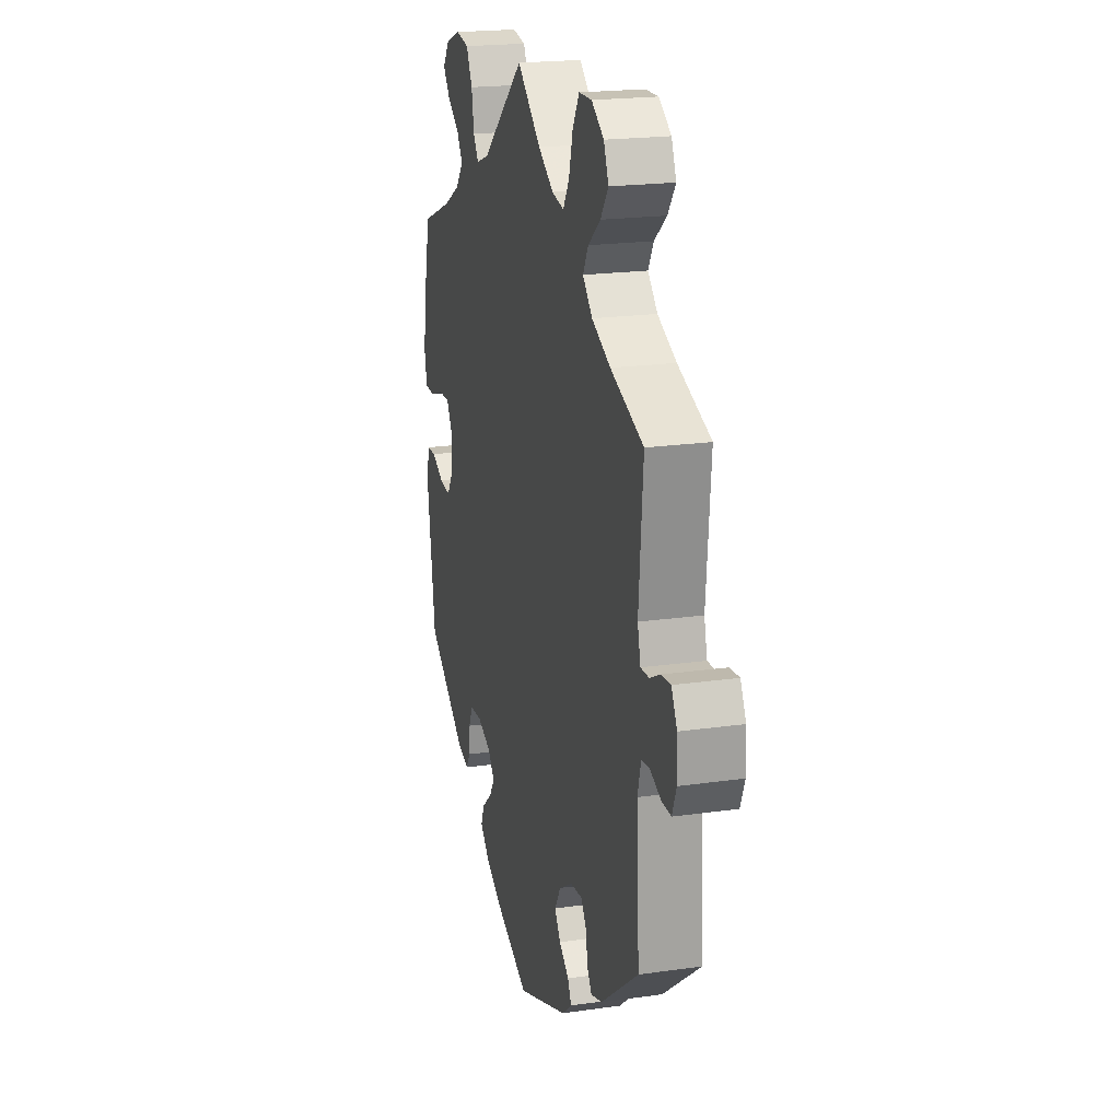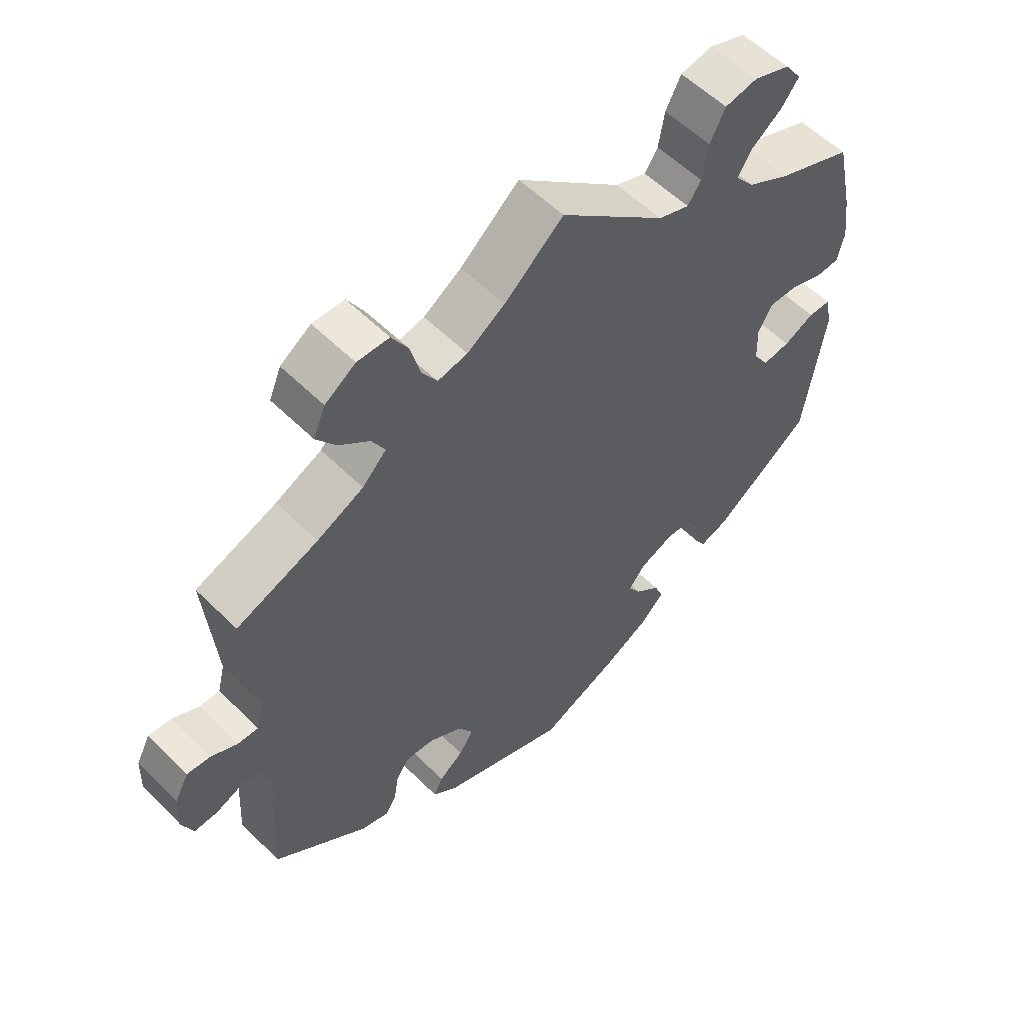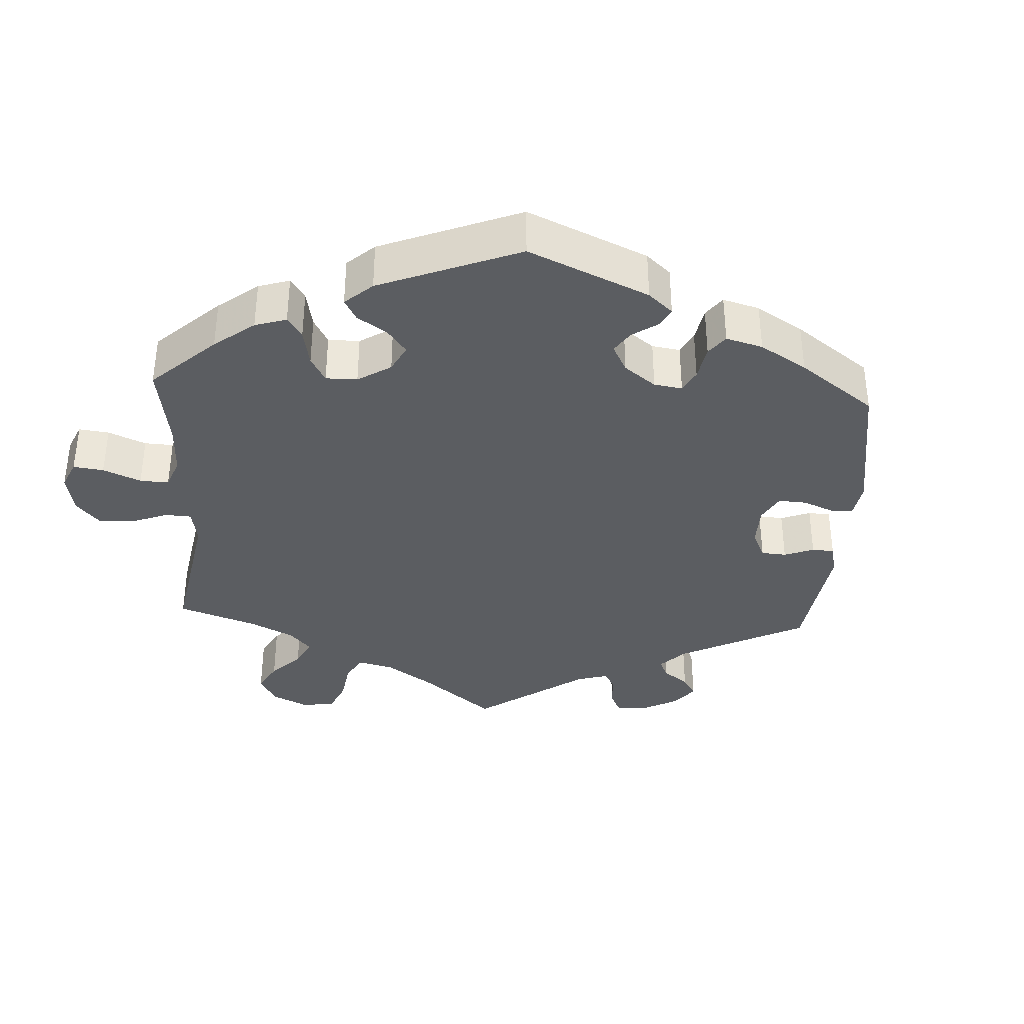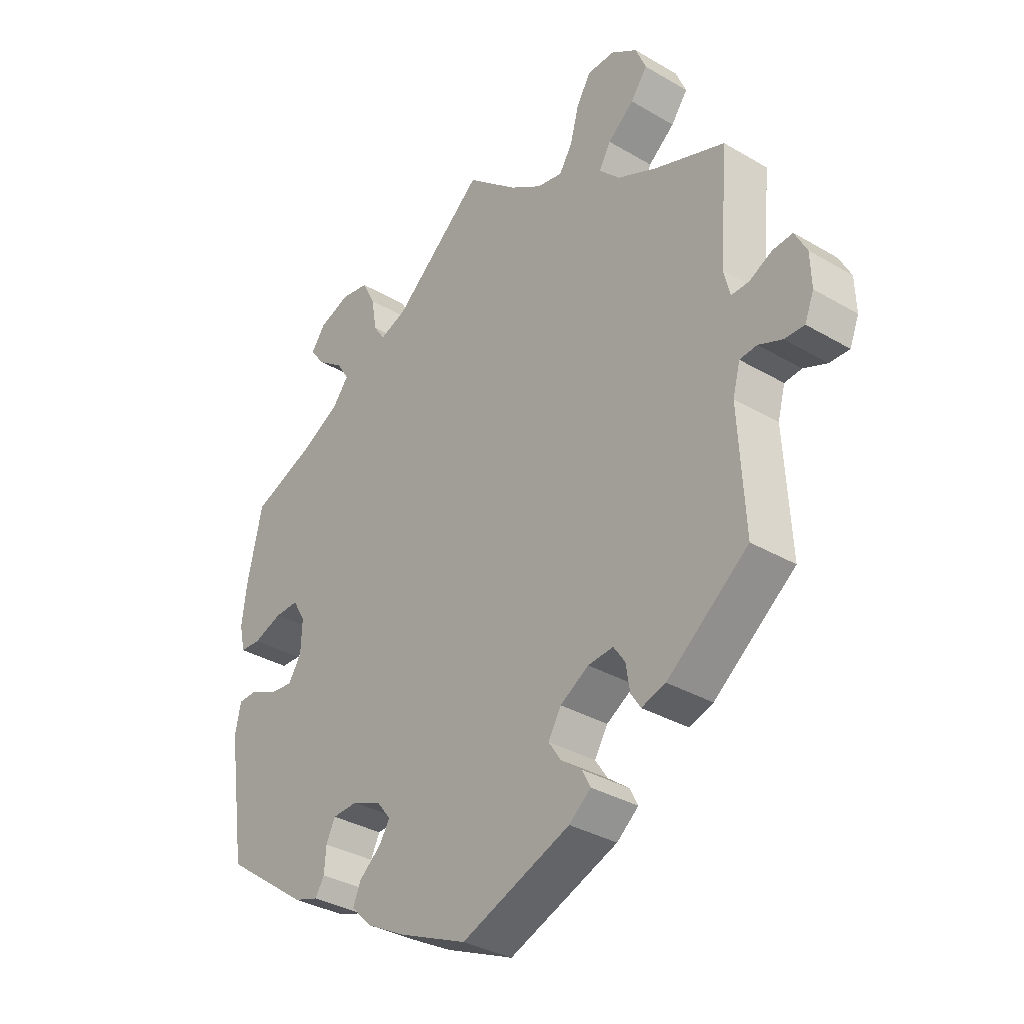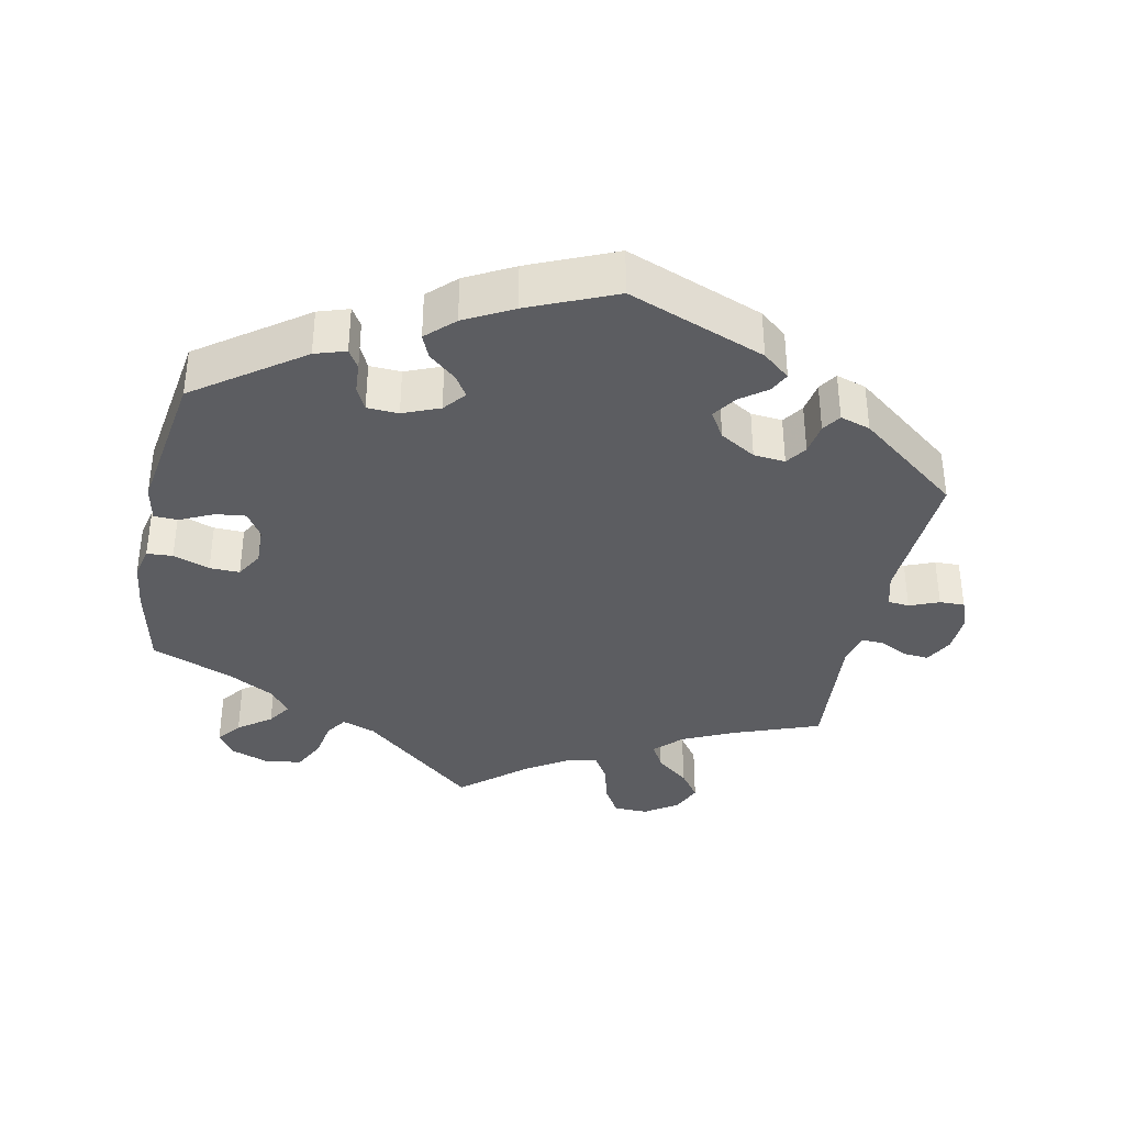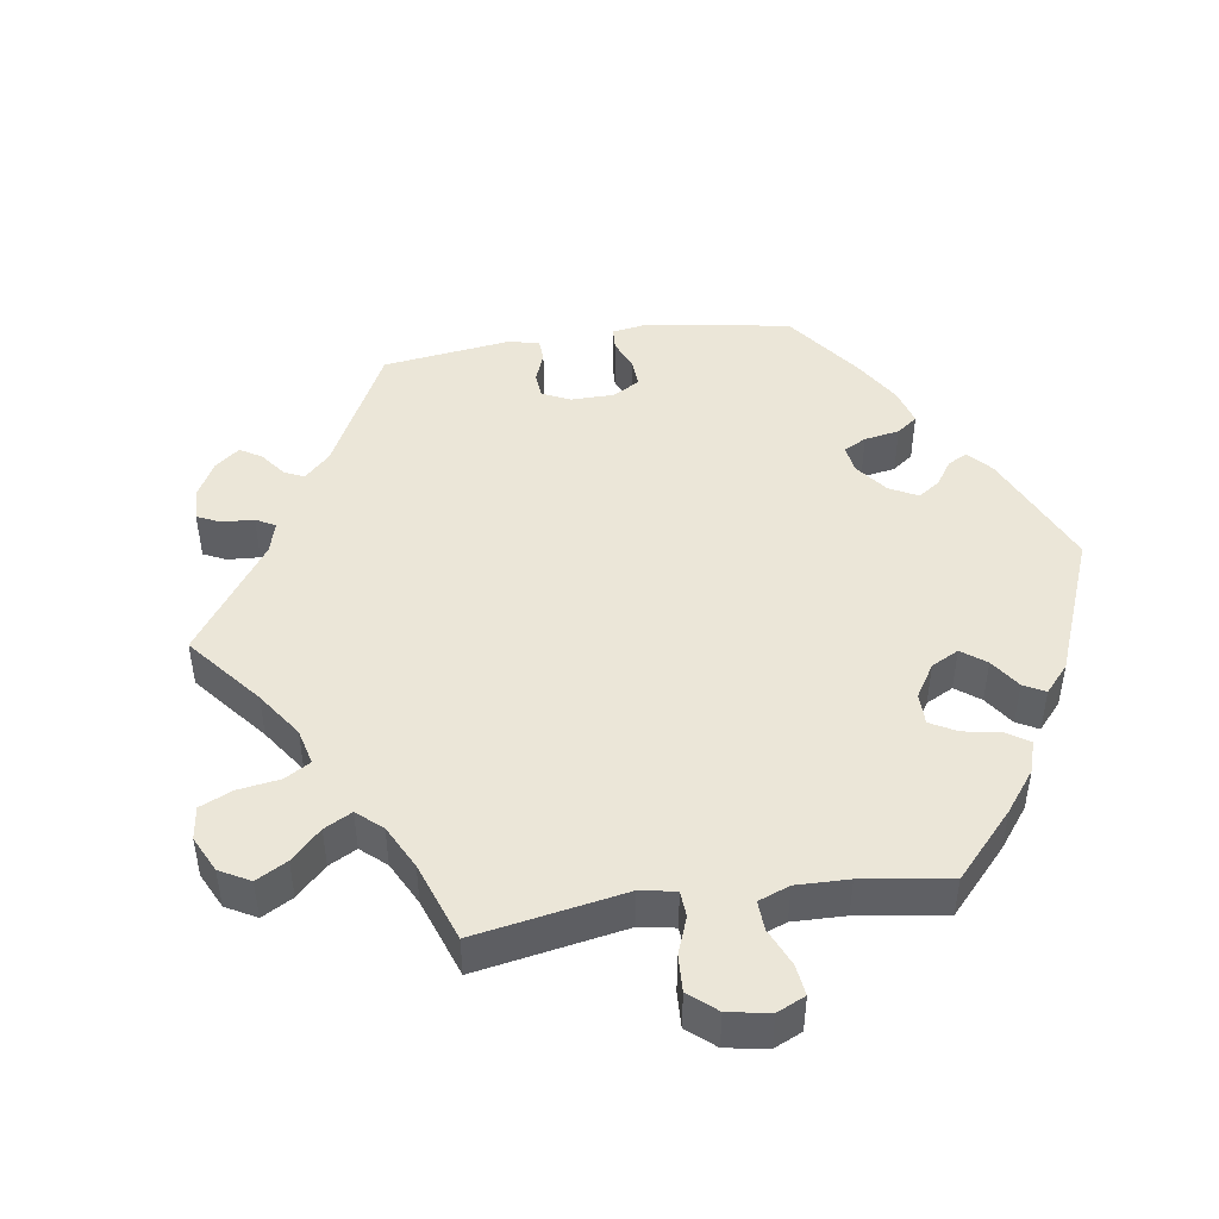
<metadata>
{"format":"obj","ext":"obj","renderer":"f3d","projection":"perspective","resolution":1024,"background":"white","views":[{"elev":20.2,"azim":-104.7,"up":"+Z"},{"elev":56.3,"azim":-44.1,"up":"+Z"},{"elev":-35.9,"azim":116.7,"up":"+Y"},{"elev":-34.1,"azim":-128.5,"up":"+Z"},{"elev":-36.6,"azim":168.2,"up":"+Y"},{"elev":46.2,"azim":21.5,"up":"+Y"}]}
</metadata>
<code>
v 0.353 0.07 -0.395
v 0.31 0.07 -0.409
v 0.294 0.07 -0.383
v 0.291 0.07 -0.341
v 0.275 0.07 -0.308
v 0.231 0.07 -0.306
v 0.18 0.07 -0.327
v 0.155 0.07 -0.358
v 0.174 0.07 -0.388
v 0.212 0.07 -0.42
v 0.226 0.07 -0.453
v 0.188 0.07 -0.49
v 0.121 0.07 -0.526
v 0.001 0.07 -0.578
v -0.19 0.07 -0.505
v -0.228 0.07 -0.474
v -0.214 0.07 -0.446
v -0.177 0.07 -0.418
v -0.155 0.07 -0.385
v -0.178 0.07 -0.347
v -0.228 0.07 -0.317
v -0.272 0.07 -0.313
v -0.292 0.07 -0.342
v -0.299 0.07 -0.386
v -0.316 0.07 -0.412
v -0.358 0.07 -0.399
v -0.5 0.07 -0.289
v -0.489 0.07 -0.09
v -0.502 0.07 -0.042
v -0.532 0.07 -0.039
v -0.573 0.07 -0.056
v -0.608 0.07 -0.057
v -0.624 0.07 -0.017
v -0.622 0.07 0.04
v -0.601 0.07 0.08
v -0.566 0.07 0.077
v -0.526 0.07 0.057
v -0.495 0.07 0.056
v -0.484 0.07 0.101
v -0.5 0.07 0.289
v -0.377 0.07 0.335
v -0.307 0.07 0.368
v -0.271 0.07 0.405
v -0.291 0.07 0.441
v -0.337 0.07 0.478
v -0.366 0.07 0.518
v -0.348 0.07 0.561
v -0.302 0.07 0.592
v -0.254 0.07 0.591
v -0.229 0.07 0.549
v -0.214 0.07 0.493
v -0.191 0.07 0.456
v -0.146 0.07 0.465
v -0.089 0.07 0.502
v 0 0.07 0.578
v 0.16 0.07 0.442
v 0.207 0.07 0.425
v 0.227 0.07 0.455
v 0.236 0.07 0.509
v 0.259 0.07 0.554
v 0.308 0.07 0.563
v 0.363 0.07 0.543
v 0.388 0.07 0.508
v 0.362 0.07 0.474
v 0.316 0.07 0.44
v 0.294 0.07 0.406
v 0.323 0.07 0.37
v 0.387 0.07 0.335
v 0.501 0.07 0.29
v 0.527 0.07 0.172
v 0.536 0.07 0.102
v 0.526 0.07 0.057
v 0.49 0.07 0.055
v 0.439 0.07 0.073
v 0.397 0.07 0.074
v 0.375 0.07 0.036
v 0.377 0.07 -0.019
v 0.4 0.07 -0.055
v 0.442 0.07 -0.05
v 0.488 0.07 -0.028
v 0.522 0.07 -0.029
v 0.532 0.07 -0.079
v 0.501 0.07 -0.288
v 0.353 0 -0.395
v 0.31 0 -0.409
v 0.294 0 -0.383
v 0.291 0 -0.341
v 0.275 0 -0.308
v 0.231 0 -0.306
v 0.18 0 -0.327
v 0.155 0 -0.358
v 0.174 0 -0.388
v 0.212 0 -0.42
v 0.226 0 -0.453
v 0.188 0 -0.49
v 0.121 0 -0.526
v 0.001 0 -0.578
v -0.19 0 -0.505
v -0.228 0 -0.474
v -0.214 0 -0.446
v -0.177 0 -0.418
v -0.155 0 -0.385
v -0.178 0 -0.347
v -0.228 0 -0.317
v -0.272 0 -0.313
v -0.292 0 -0.342
v -0.299 0 -0.386
v -0.316 0 -0.412
v -0.358 0 -0.399
v -0.5 0 -0.289
v -0.489 0 -0.09
v -0.502 0 -0.042
v -0.532 0 -0.039
v -0.573 0 -0.056
v -0.608 0 -0.057
v -0.624 0 -0.017
v -0.622 0 0.04
v -0.601 0 0.08
v -0.566 0 0.077
v -0.526 0 0.057
v -0.495 0 0.056
v -0.484 0 0.101
v -0.5 0 0.289
v -0.377 0 0.335
v -0.307 0 0.368
v -0.271 0 0.405
v -0.291 0 0.441
v -0.337 0 0.478
v -0.366 0 0.518
v -0.348 0 0.561
v -0.302 0 0.592
v -0.254 0 0.591
v -0.229 0 0.549
v -0.214 0 0.493
v -0.191 0 0.456
v -0.146 0 0.465
v -0.089 0 0.502
v 0 0 0.578
v 0.16 0 0.442
v 0.207 0 0.425
v 0.227 0 0.455
v 0.236 0 0.509
v 0.259 0 0.554
v 0.308 0 0.563
v 0.363 0 0.543
v 0.388 0 0.508
v 0.362 0 0.474
v 0.316 0 0.44
v 0.294 0 0.406
v 0.323 0 0.37
v 0.387 0 0.335
v 0.501 0 0.29
v 0.527 0 0.172
v 0.536 0 0.102
v 0.526 0 0.057
v 0.49 0 0.055
v 0.439 0 0.073
v 0.397 0 0.074
v 0.375 0 0.036
v 0.377 0 -0.019
v 0.4 0 -0.055
v 0.442 0 -0.05
v 0.488 0 -0.028
v 0.522 0 -0.029
v 0.532 0 -0.079
v 0.501 0 -0.288
f 79 80 81 82
f 78 79 82 83
f 77 78 83 1
f 71 72 73 74
f 71 74 75
f 68 69 70 71
f 67 68 71 75
f 66 67 75 76
f 62 63 64 65
f 62 65 66
f 61 62 66
f 58 59 60 61
f 57 58 61 66
f 54 55 56
f 53 54 56 57
f 52 53 57 66
f 48 49 50 51
f 48 51 52
f 47 48 52
f 44 45 46 47
f 43 44 47 52
f 42 43 52 66
f 39 40 41
f 38 39 41 42
f 34 35 36 37
f 34 37 38
f 33 34 38
f 30 31 32 33
f 29 30 33 38
f 28 29 38 42
f 23 24 25 26
f 22 23 26 27
f 21 22 27 28
f 15 16 17 18
f 15 18 19
f 14 15 19
f 13 14 19 20
f 9 10 11 12
f 8 9 12 13
f 1 2 3 4
f 1 4 5
f 77 1 5
f 76 77 5 6
f 66 76 6 7
f 42 66 7 8
f 20 21 28 42
f 8 13 20 42
f 165 164 163 162
f 166 165 162 161
f 84 166 161 160
f 157 156 155 154
f 158 157 154
f 154 153 152 151
f 158 154 151 150
f 159 158 150 149
f 148 147 146 145
f 149 148 145
f 149 145 144
f 144 143 142 141
f 149 144 141 140
f 139 138 137
f 140 139 137 136
f 149 140 136 135
f 134 133 132 131
f 135 134 131
f 135 131 130
f 130 129 128 127
f 135 130 127 126
f 149 135 126 125
f 124 123 122
f 125 124 122 121
f 120 119 118 117
f 121 120 117
f 121 117 116
f 116 115 114 113
f 121 116 113 112
f 125 121 112 111
f 109 108 107 106
f 110 109 106 105
f 111 110 105 104
f 101 100 99 98
f 102 101 98
f 102 98 97
f 103 102 97 96
f 95 94 93 92
f 96 95 92 91
f 87 86 85 84
f 88 87 84
f 88 84 160
f 89 88 160 159
f 90 89 159 149
f 91 90 149 125
f 125 111 104 103
f 125 103 96 91
f 1 84 85 2
f 2 85 86 3
f 3 86 87 4
f 4 87 88 5
f 5 88 89 6
f 6 89 90 7
f 7 90 91 8
f 8 91 92 9
f 9 92 93 10
f 10 93 94 11
f 11 94 95 12
f 12 95 96 13
f 13 96 97 14
f 14 97 98 15
f 15 98 99 16
f 16 99 100 17
f 17 100 101 18
f 18 101 102 19
f 19 102 103 20
f 20 103 104 21
f 21 104 105 22
f 22 105 106 23
f 23 106 107 24
f 24 107 108 25
f 25 108 109 26
f 26 109 110 27
f 27 110 111 28
f 28 111 112 29
f 29 112 113 30
f 30 113 114 31
f 31 114 115 32
f 32 115 116 33
f 33 116 117 34
f 34 117 118 35
f 35 118 119 36
f 36 119 120 37
f 37 120 121 38
f 38 121 122 39
f 39 122 123 40
f 40 123 124 41
f 41 124 125 42
f 42 125 126 43
f 43 126 127 44
f 44 127 128 45
f 45 128 129 46
f 46 129 130 47
f 47 130 131 48
f 48 131 132 49
f 49 132 133 50
f 50 133 134 51
f 51 134 135 52
f 52 135 136 53
f 53 136 137 54
f 54 137 138 55
f 55 138 139 56
f 56 139 140 57
f 57 140 141 58
f 58 141 142 59
f 59 142 143 60
f 60 143 144 61
f 61 144 145 62
f 62 145 146 63
f 63 146 147 64
f 64 147 148 65
f 65 148 149 66
f 66 149 150 67
f 67 150 151 68
f 68 151 152 69
f 69 152 153 70
f 70 153 154 71
f 71 154 155 72
f 72 155 156 73
f 73 156 157 74
f 74 157 158 75
f 75 158 159 76
f 76 159 160 77
f 77 160 161 78
f 78 161 162 79
f 79 162 163 80
f 80 163 164 81
f 81 164 165 82
f 82 165 166 83
f 83 166 84 1

</code>
